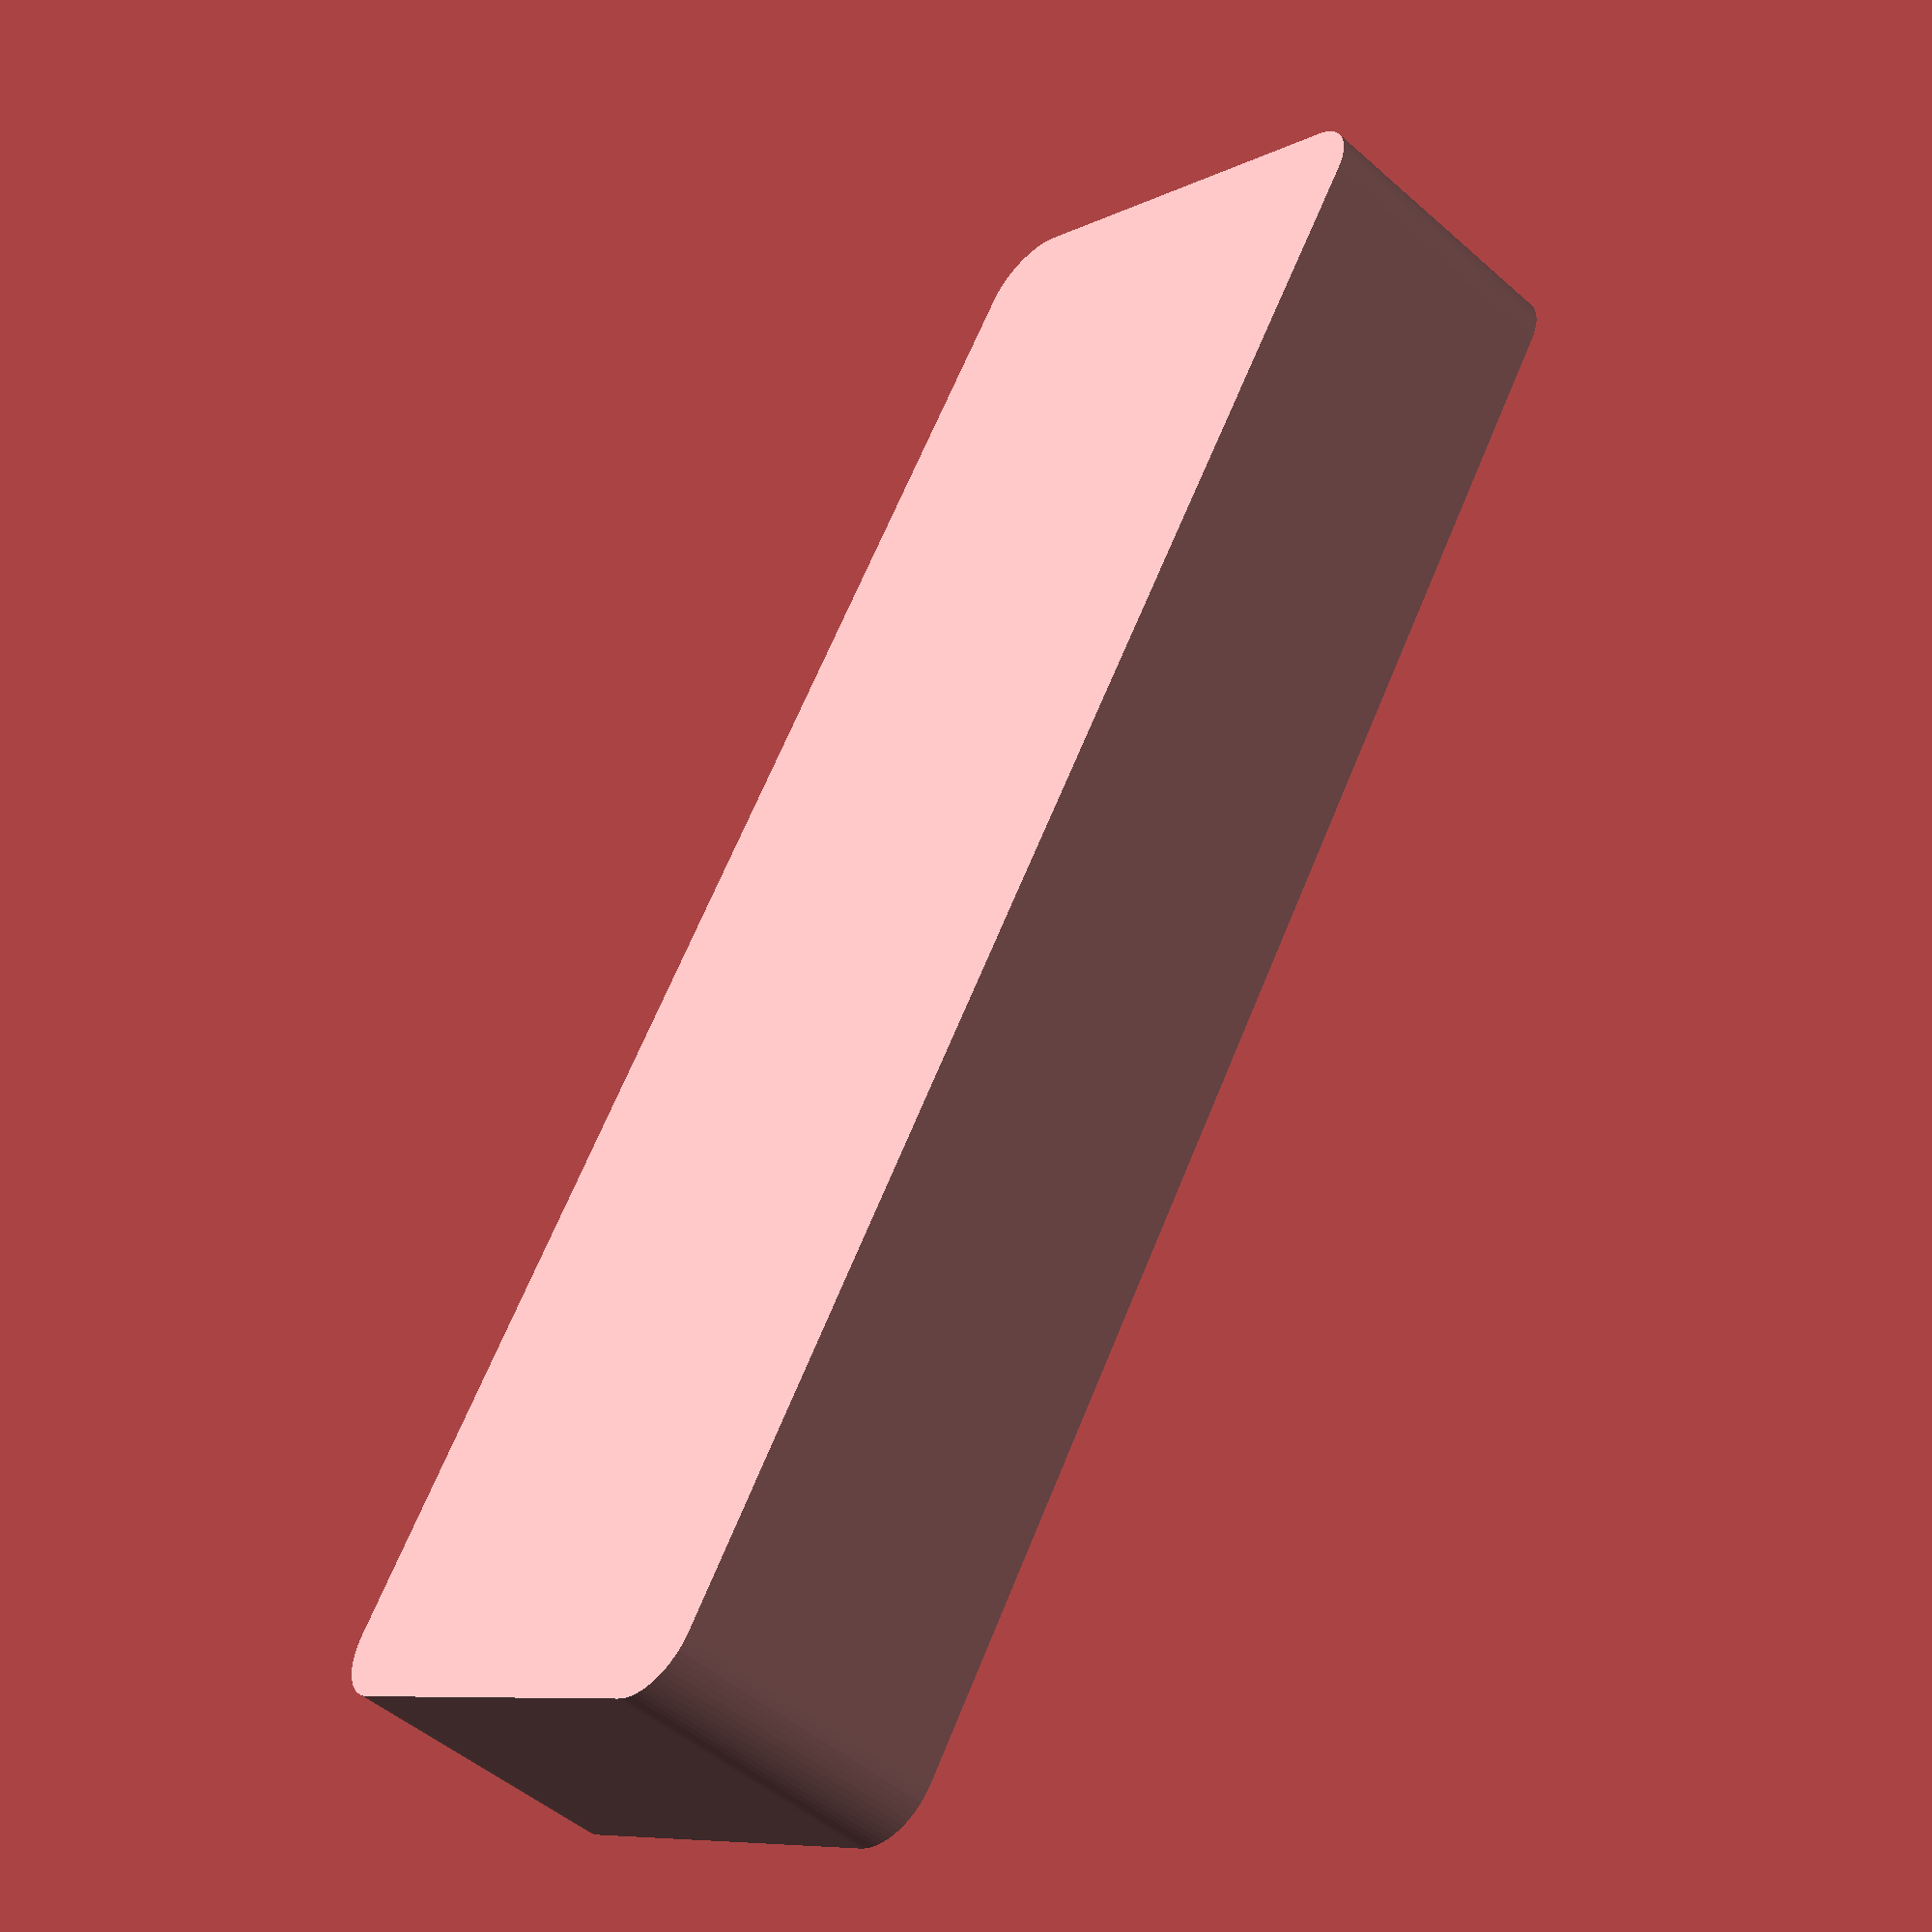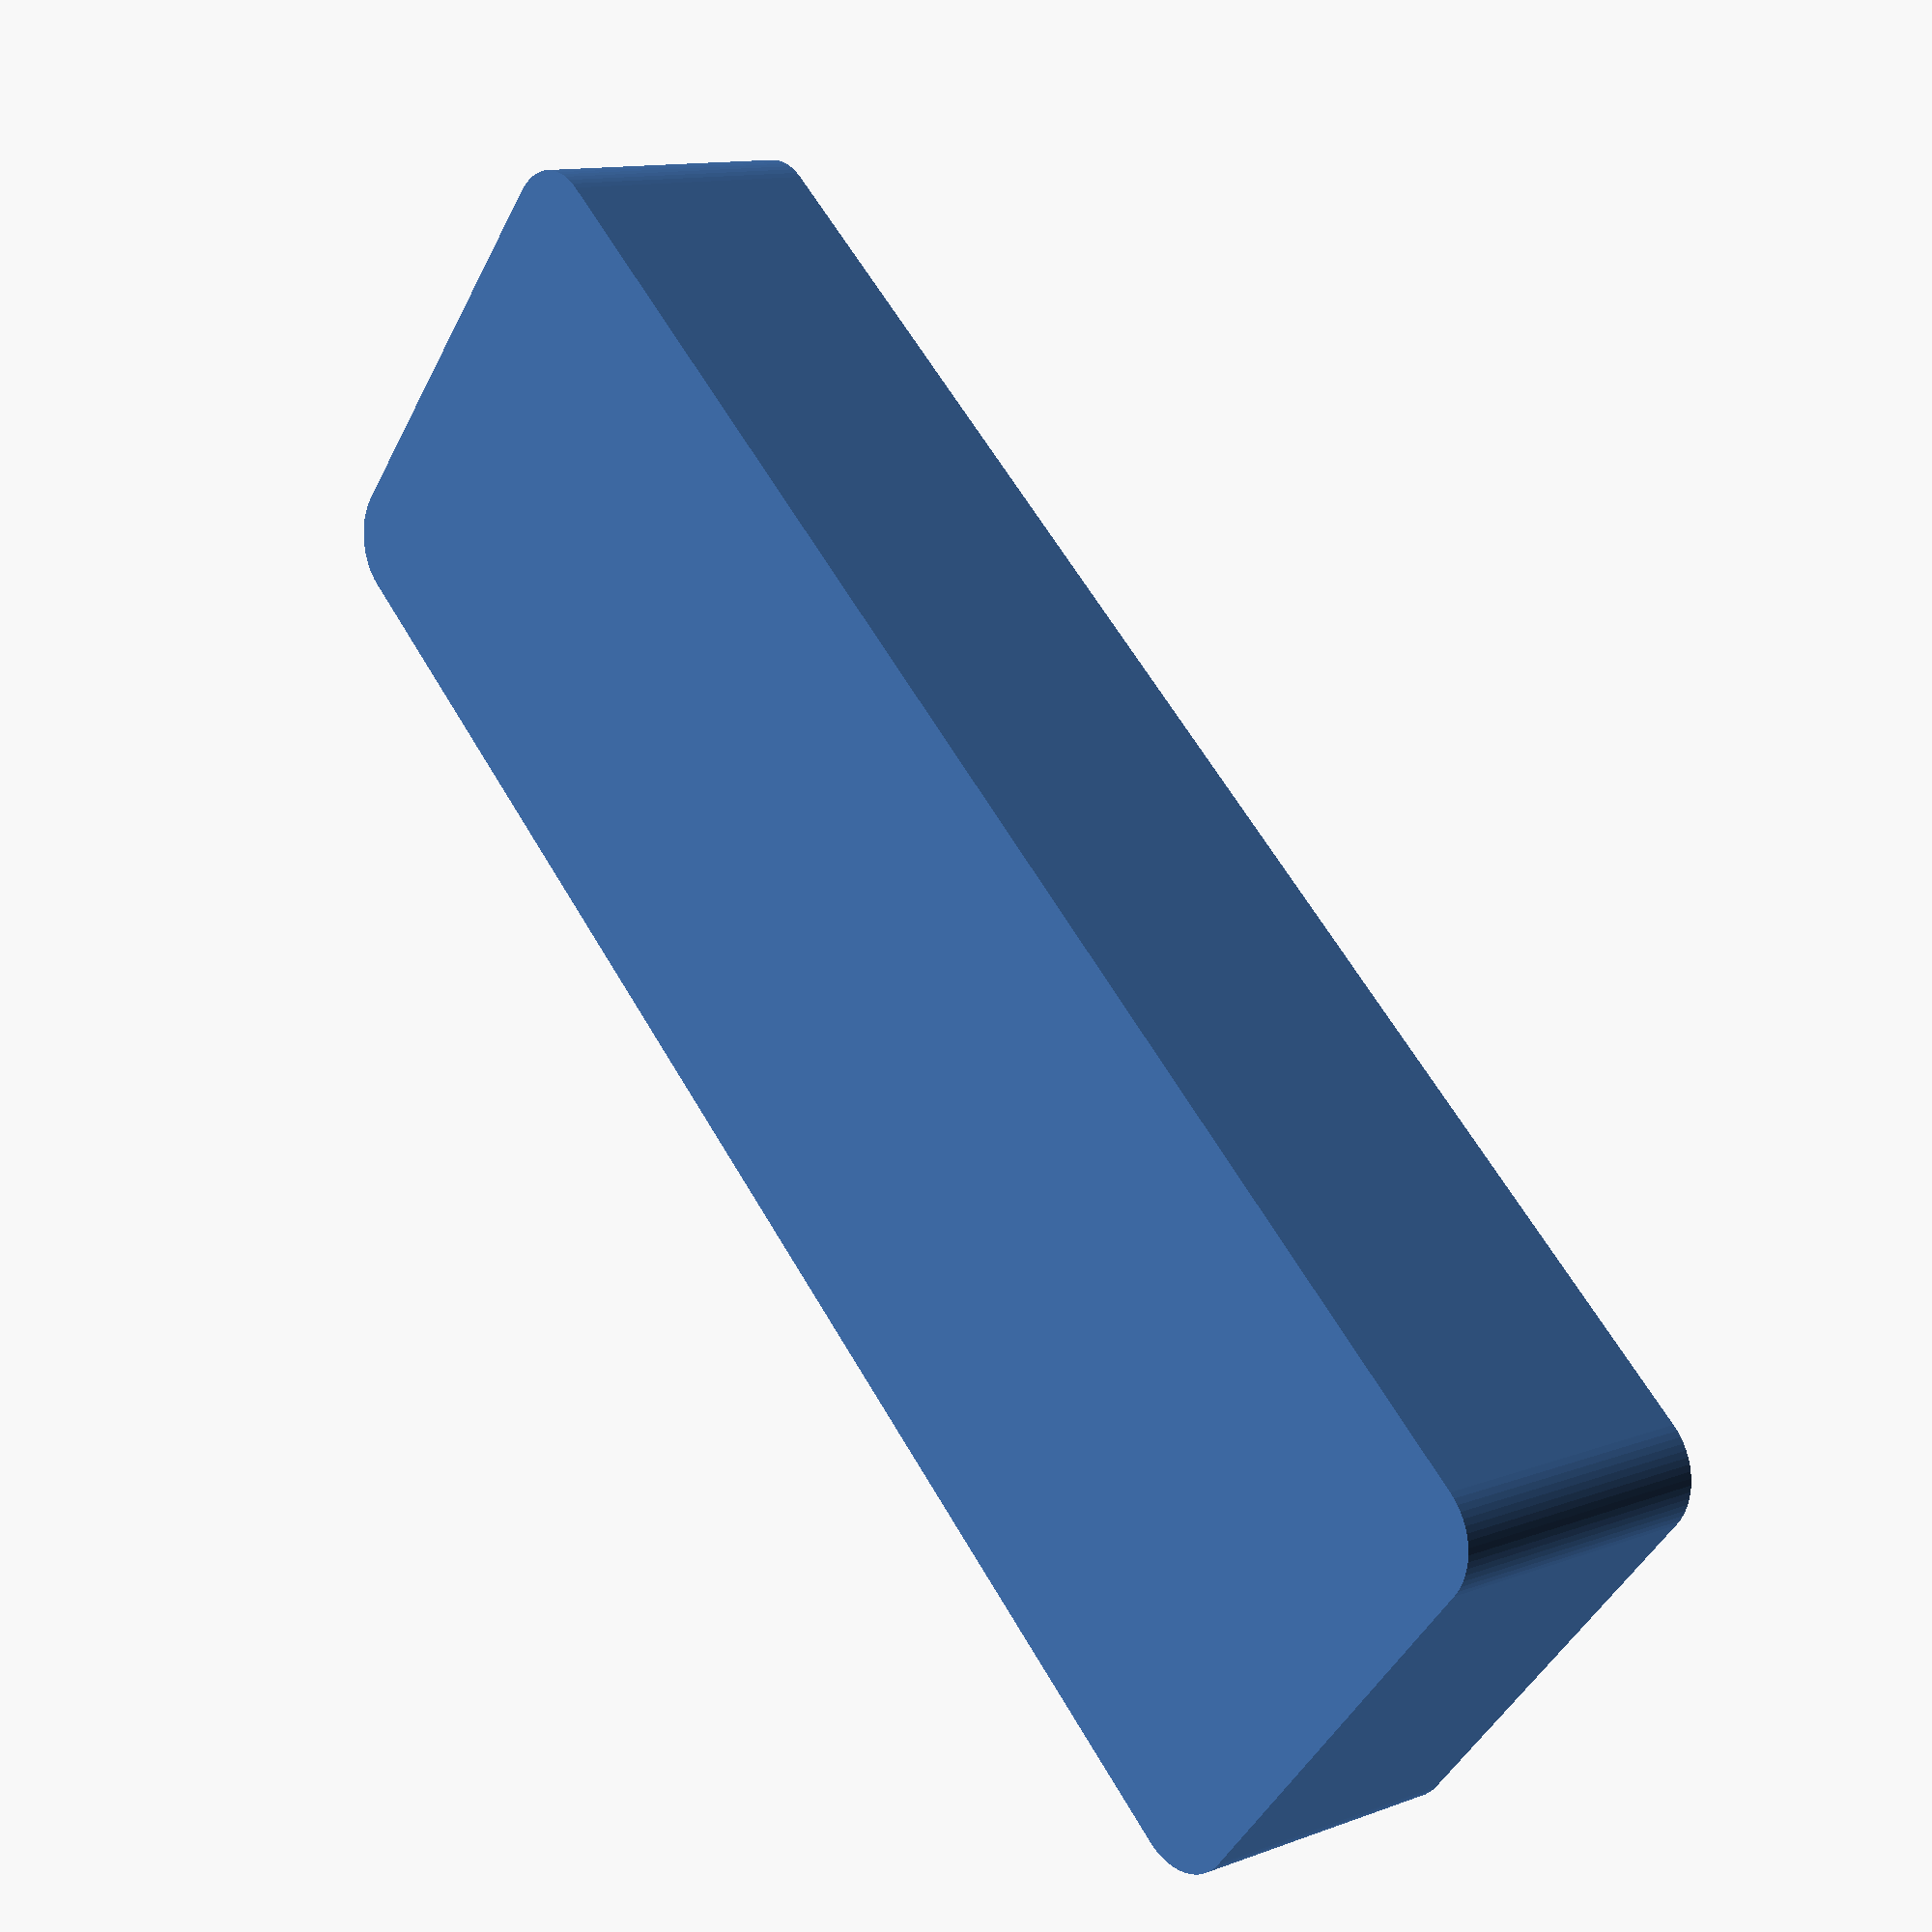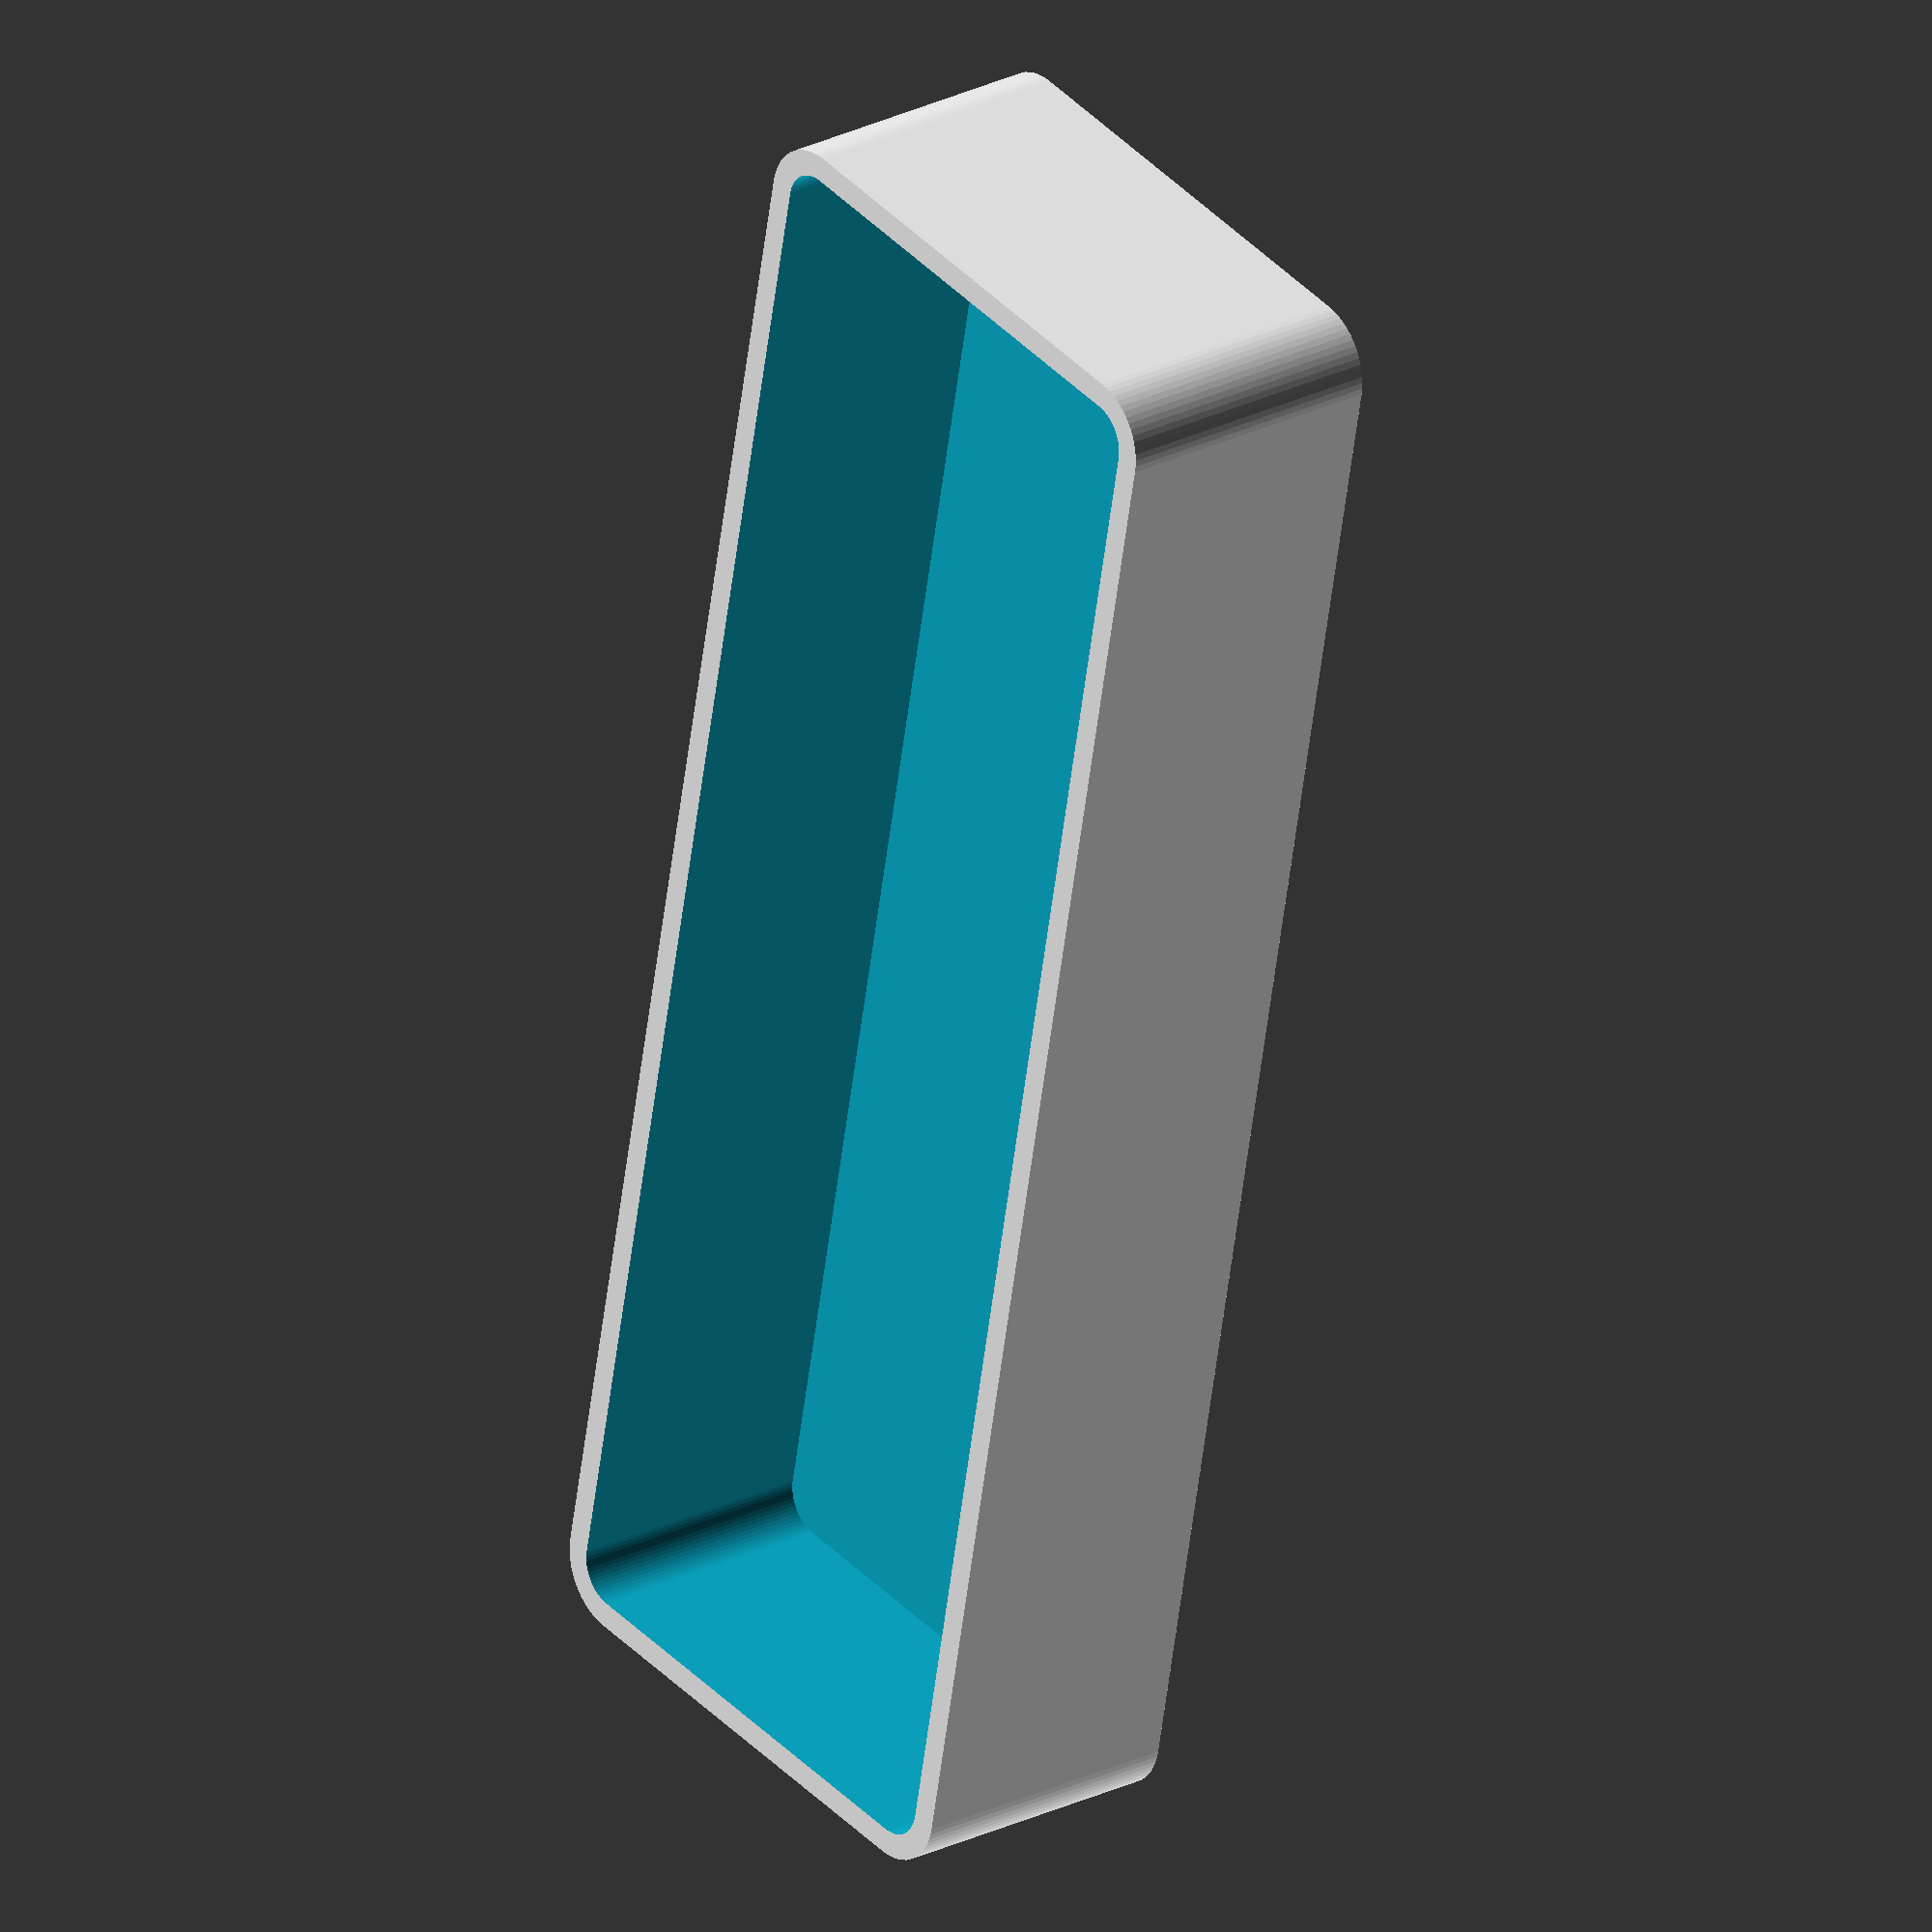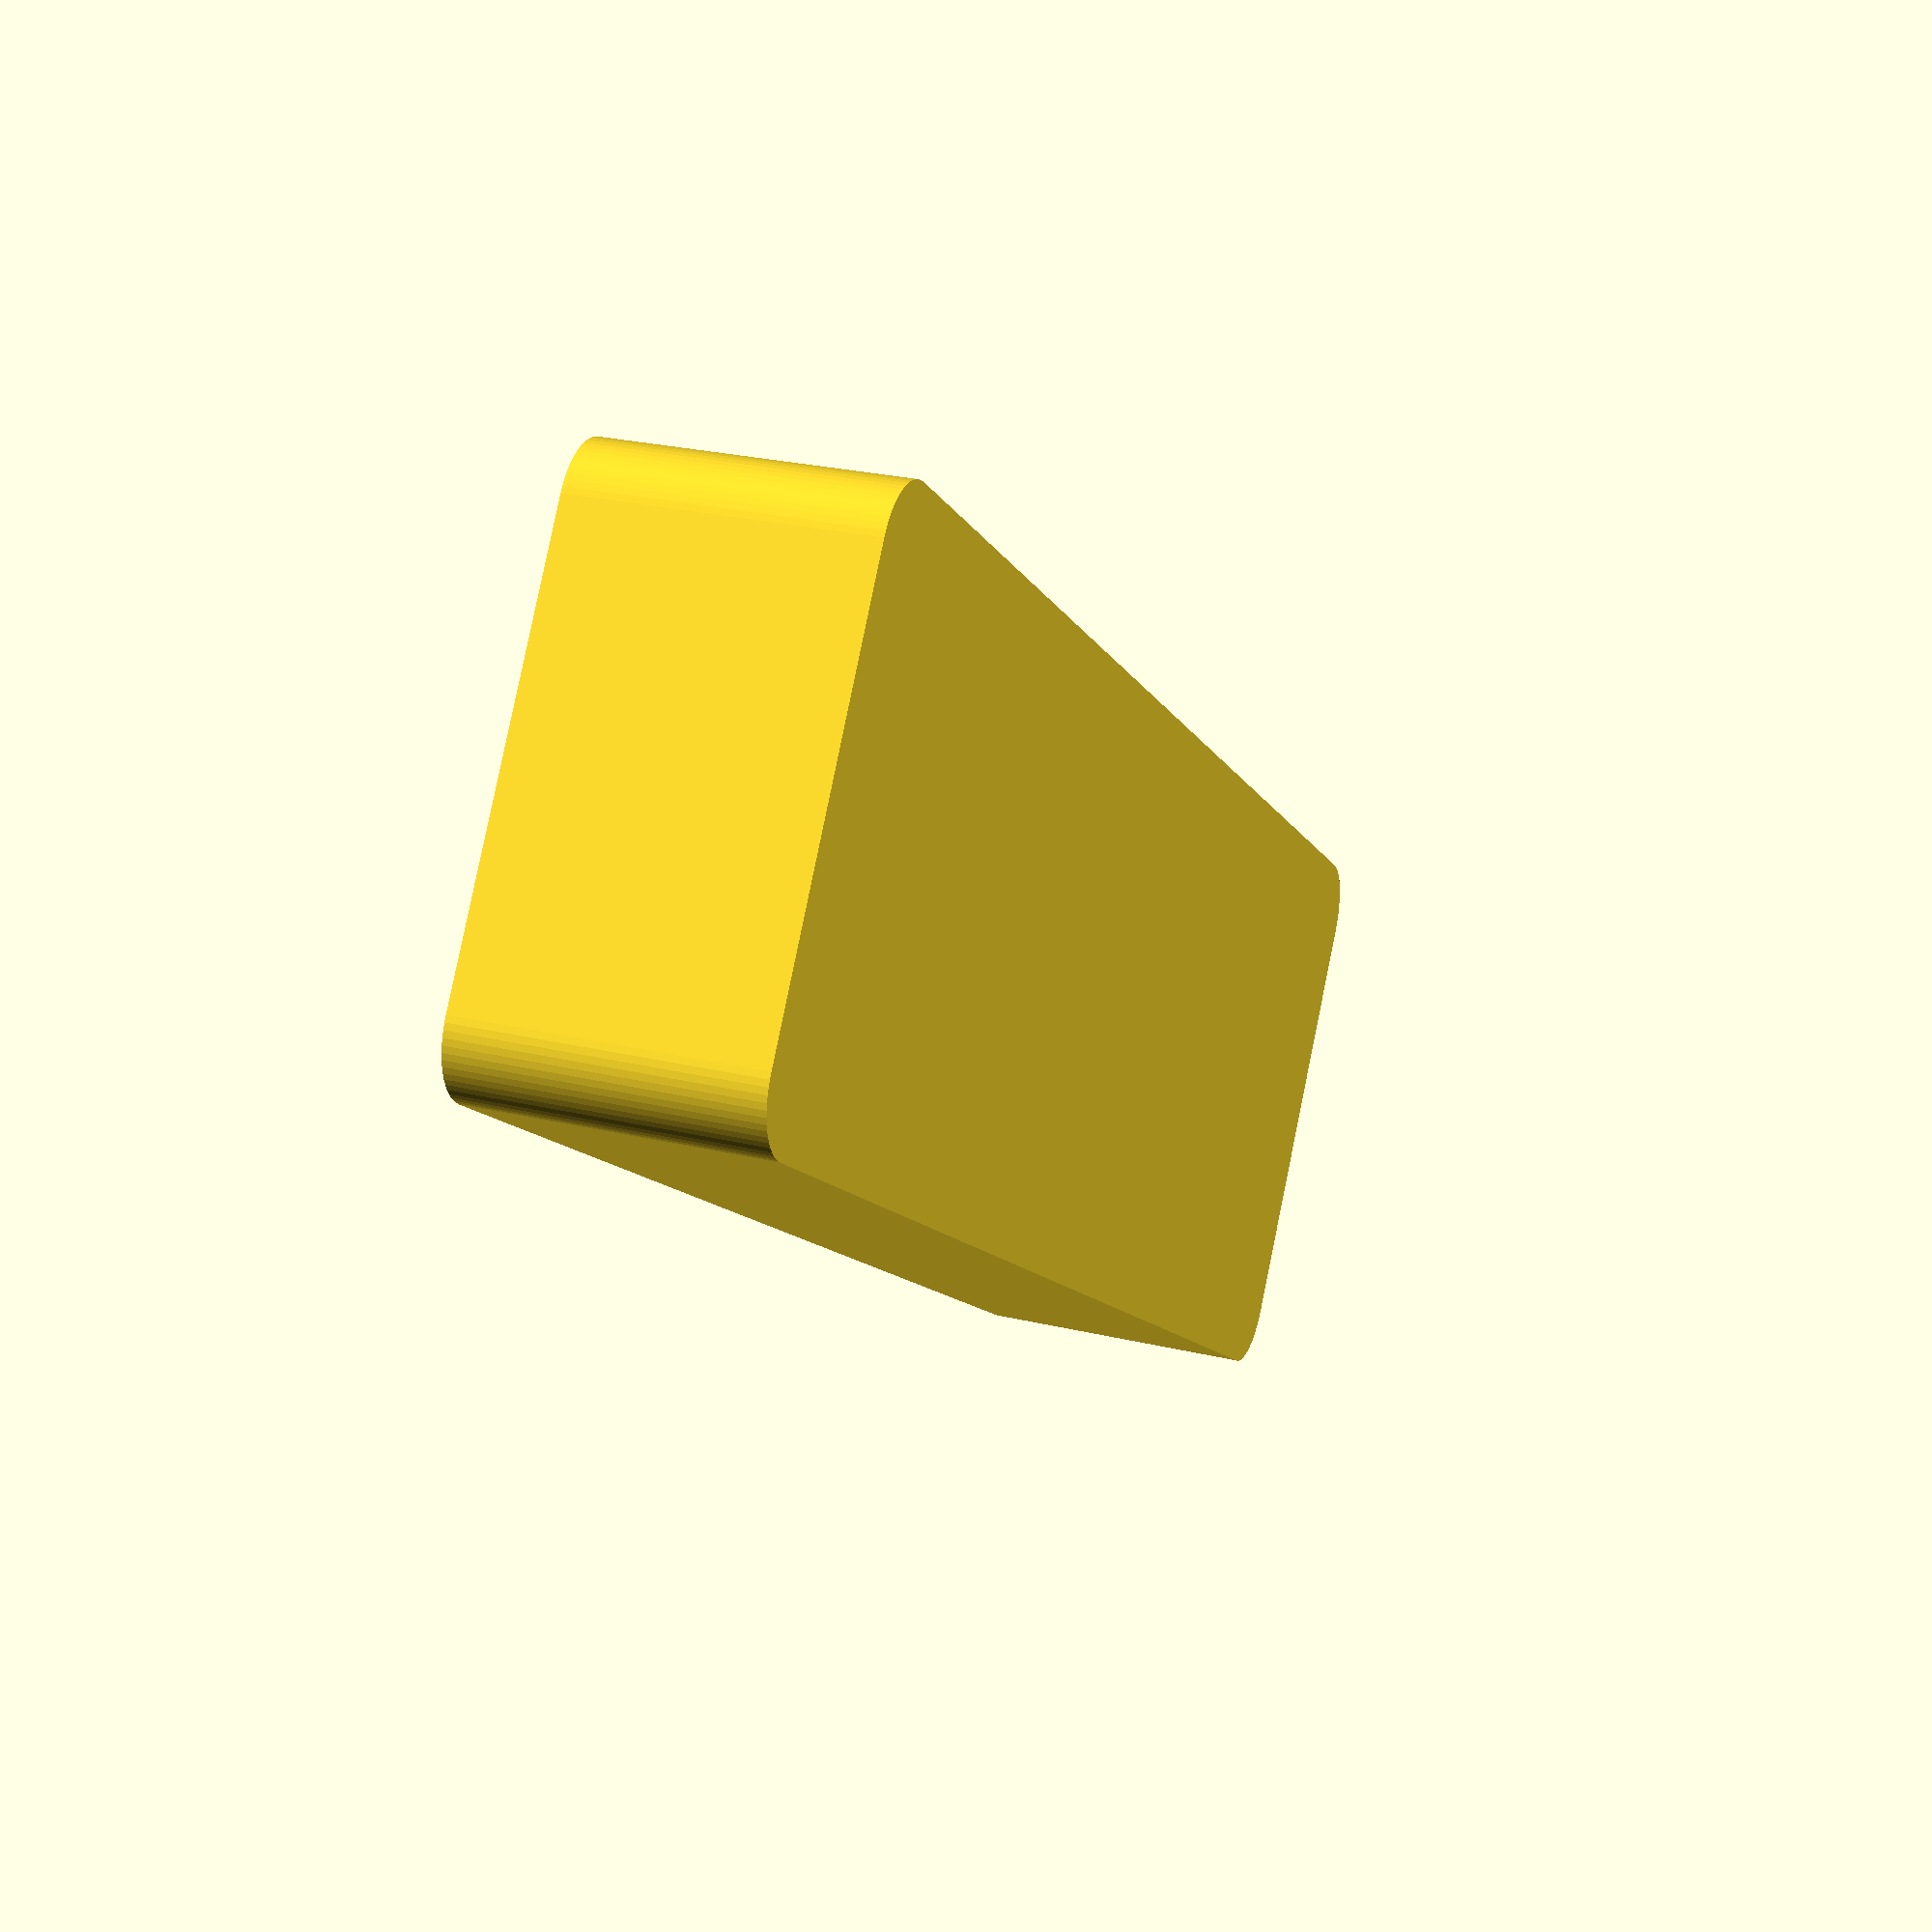
<openscad>
$fn=64;
$inner_x=130; //Width in mm
$inner_y=40; //Depth in mm
$inner_z=20; //Height in mm
$chamfer=5; //Chamfer in mm
$wall_width=2; //Wall thickness in mm
$floor_width=2; //Floor thickness in mm

//Differencing the 2 cubes to make the tray
difference(){
   //outer cube 
   roundedcube($inner_x+($wall_width*2),$inner_y+($wall_width*2),$inner_z+$floor_width,$chamfer);

   //Inner cube 
   translate([$wall_width,$wall_width,$floor_width])
   roundedcube($inner_x,$inner_y,$inner_z+5,$chamfer-2);
}


module roundedcube(xdim, ydim ,zdim, rdim){
    hull(){
    translate([rdim,rdim,0])cylinder(r=rdim,h=zdim);
    translate([xdim-rdim,rdim,0])cylinder(r=rdim,h=zdim);
    translate([rdim,ydim-rdim,0])cylinder(r=rdim,h=zdim);
    translate([xdim-rdim,ydim-rdim,0])cylinder(r=rdim,h=zdim);
    }
}

</openscad>
<views>
elev=229.8 azim=57.5 roll=314.1 proj=p view=wireframe
elev=347.5 azim=319.6 roll=229.3 proj=p view=solid
elev=335.0 azim=281.3 roll=50.9 proj=o view=solid
elev=333.2 azim=324.4 roll=110.2 proj=p view=solid
</views>
